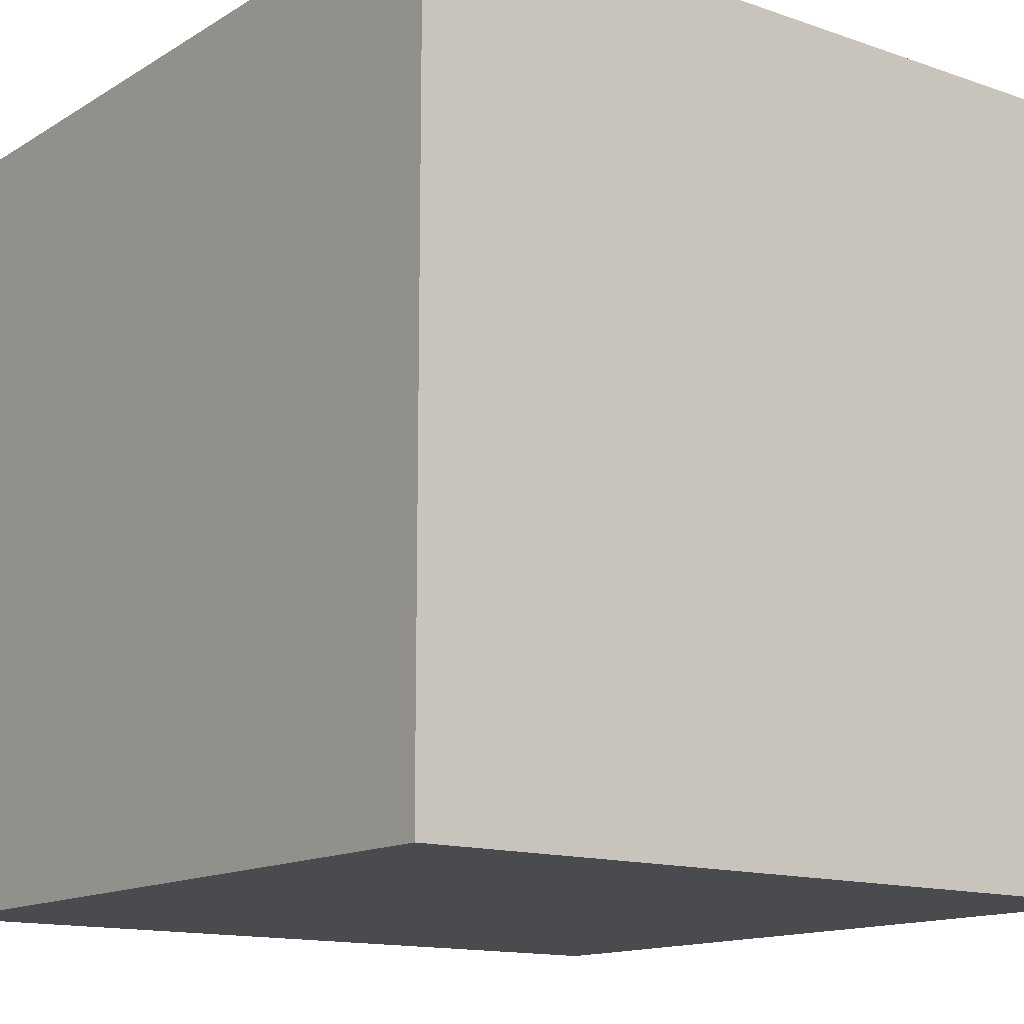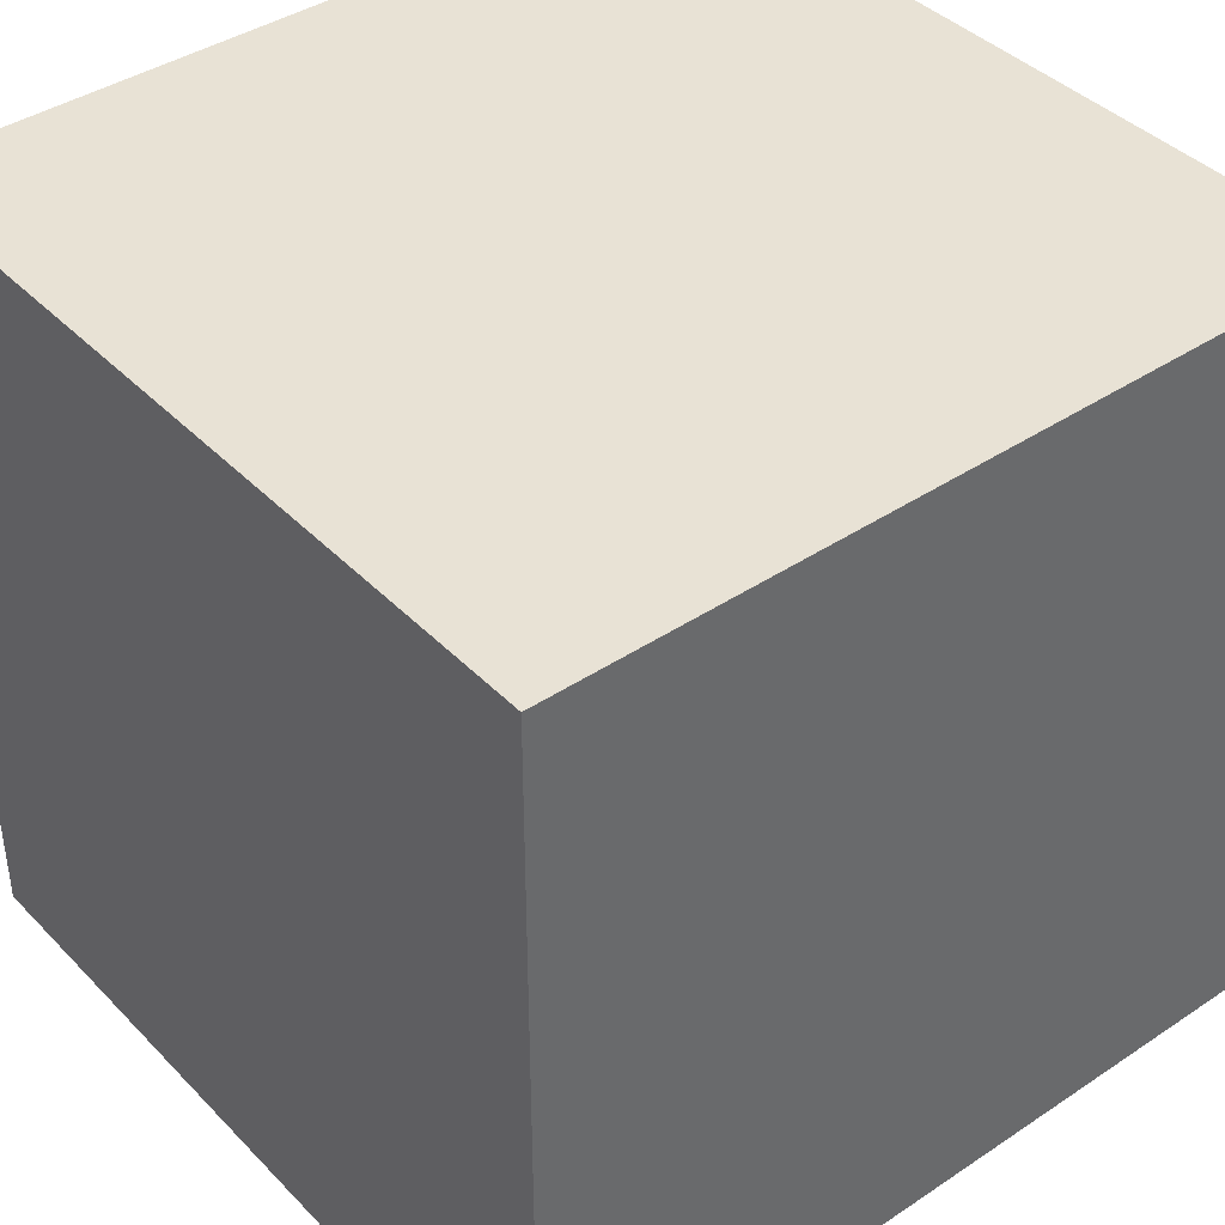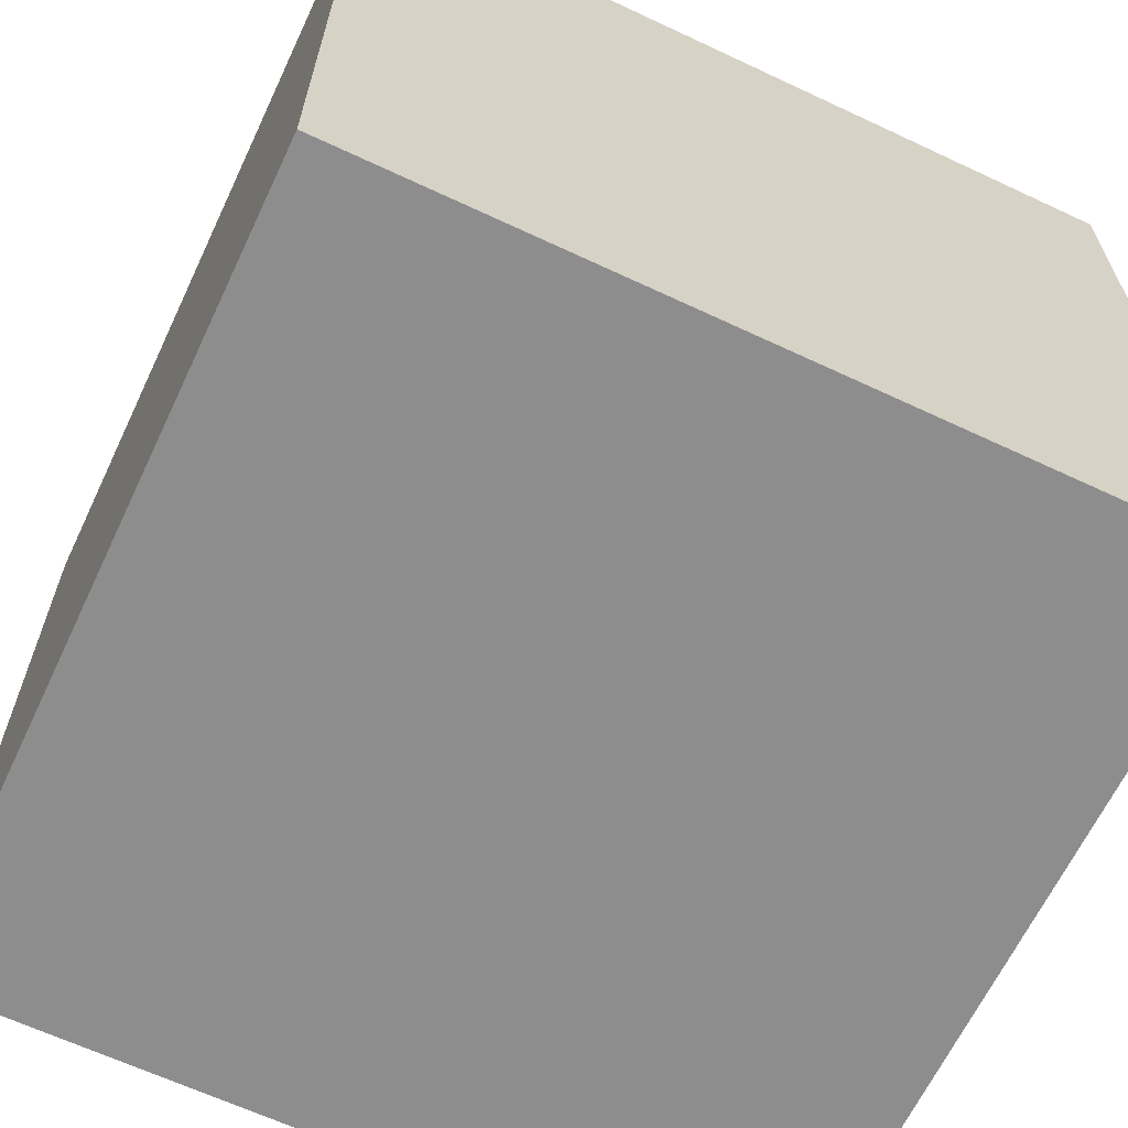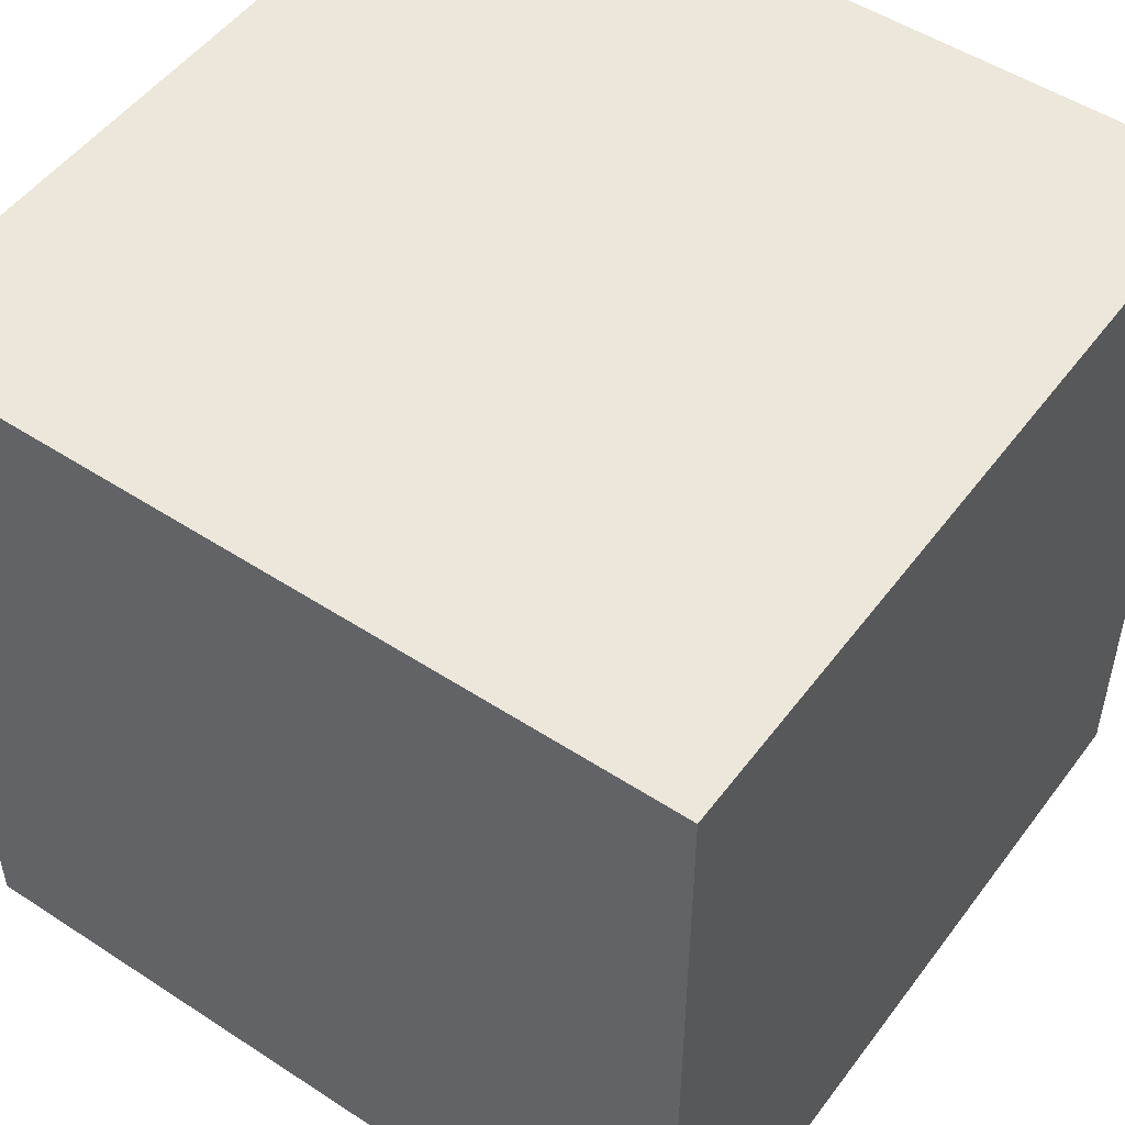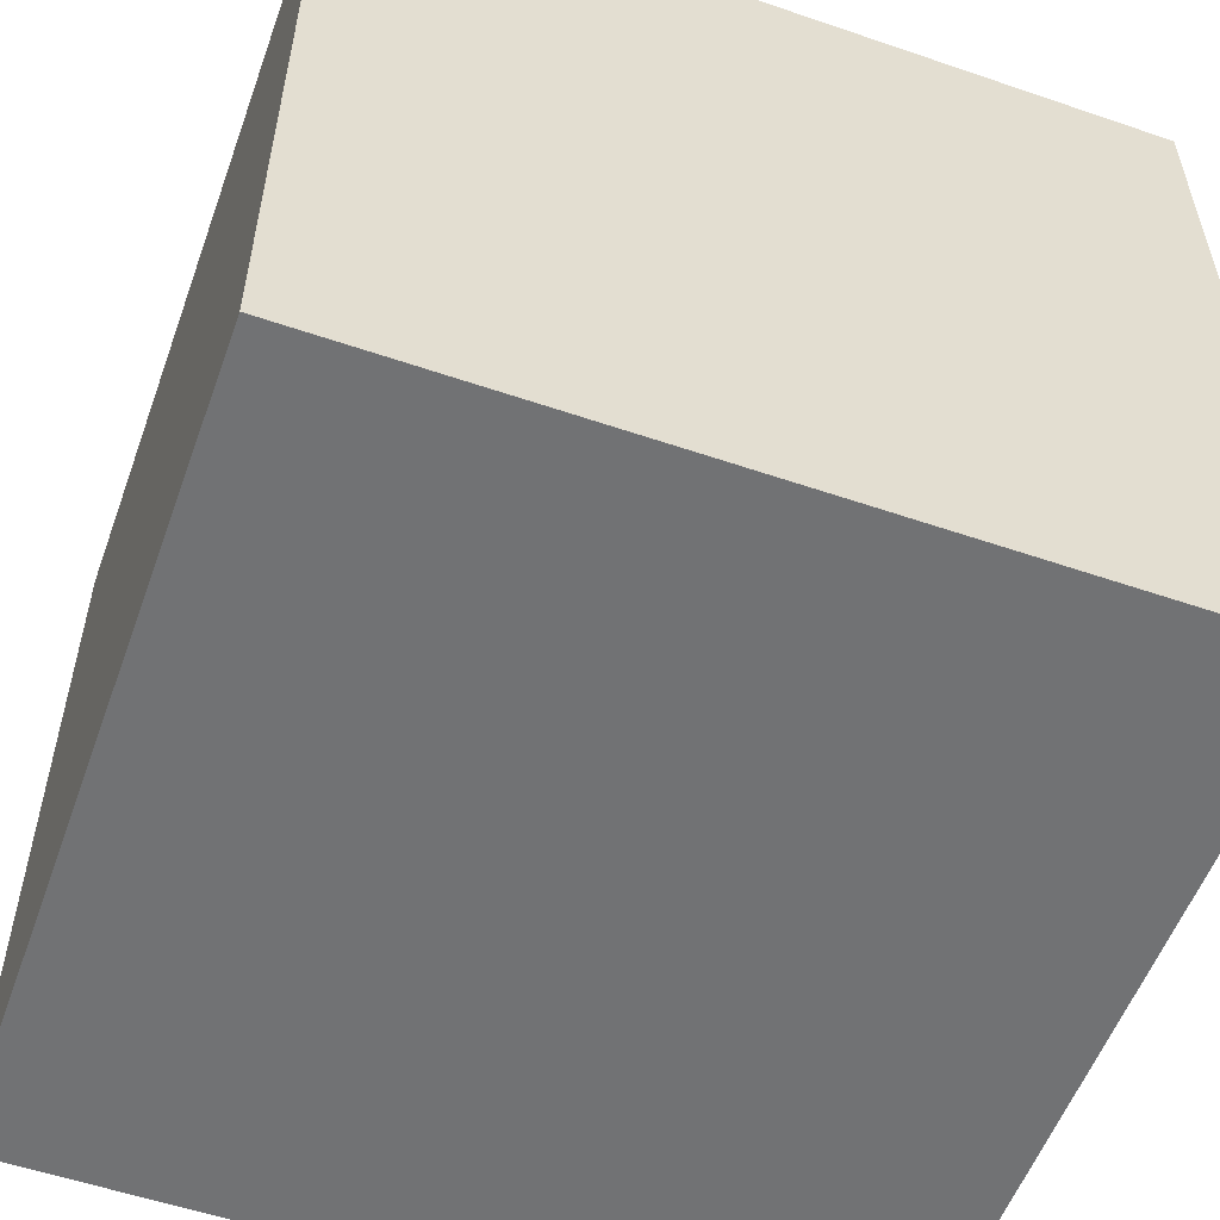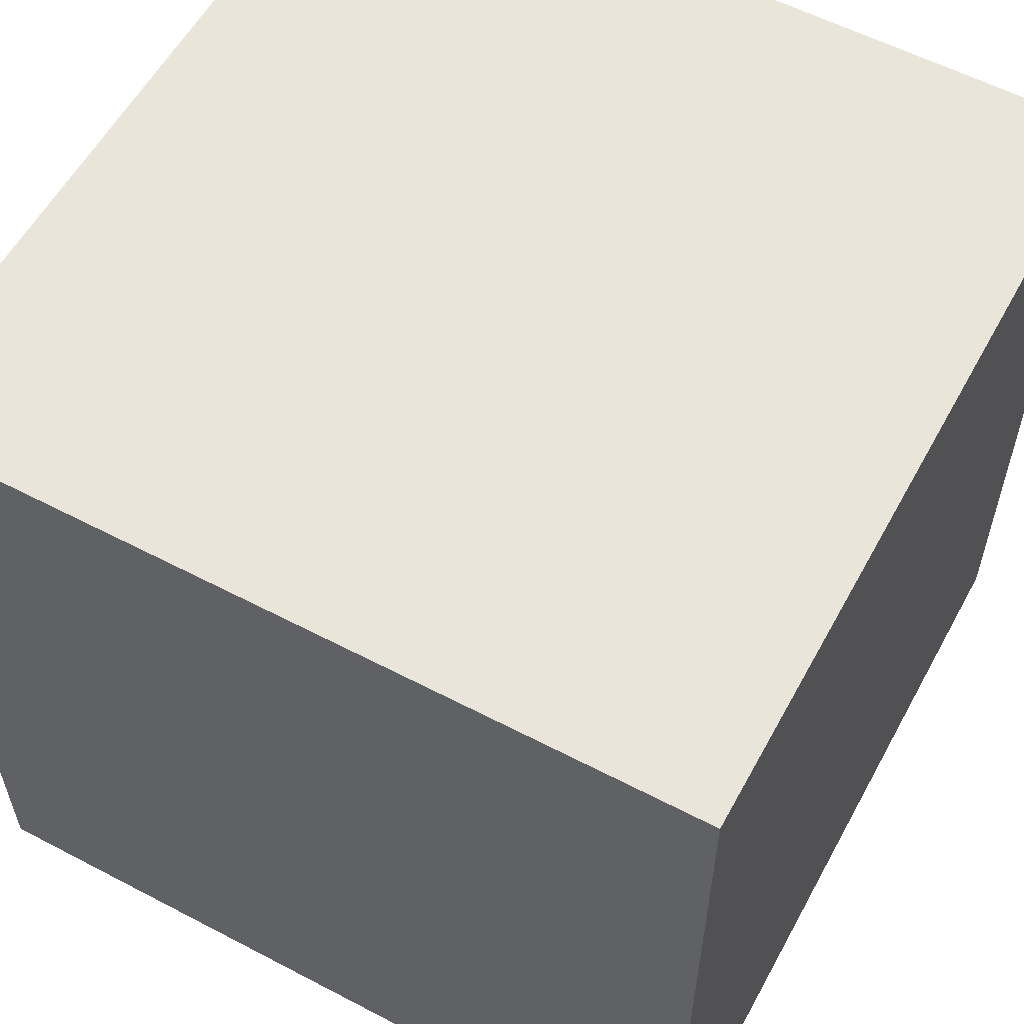
<metadata>
{"format":"obj","ext":"obj","renderer":"f3d","projection":"perspective","resolution":1024,"background":"white","views":[{"elev":-13.9,"azim":-127.4,"up":"+Y"},{"elev":40.6,"azim":50.8,"up":"+Z"},{"elev":-64.7,"azim":154.7,"up":"+Y"},{"elev":50.9,"azim":35.5,"up":"+Y"},{"elev":-55.4,"azim":-19.8,"up":"+Y"},{"elev":57.7,"azim":-151.5,"up":"+Y"}]}
</metadata>
<code>
v 1 -1 -1
v 1 -1 1
v -1 -1 1
v -1 -1 -1
v 1 1 -1
v 1 1 1
v -1 1 1
v -1 1 -1
f 1 2 3 4
f 5 8 7 6
f 1 5 6 2
f 2 6 7 3
f 3 7 8 4
f 5 1 4 8

</code>
